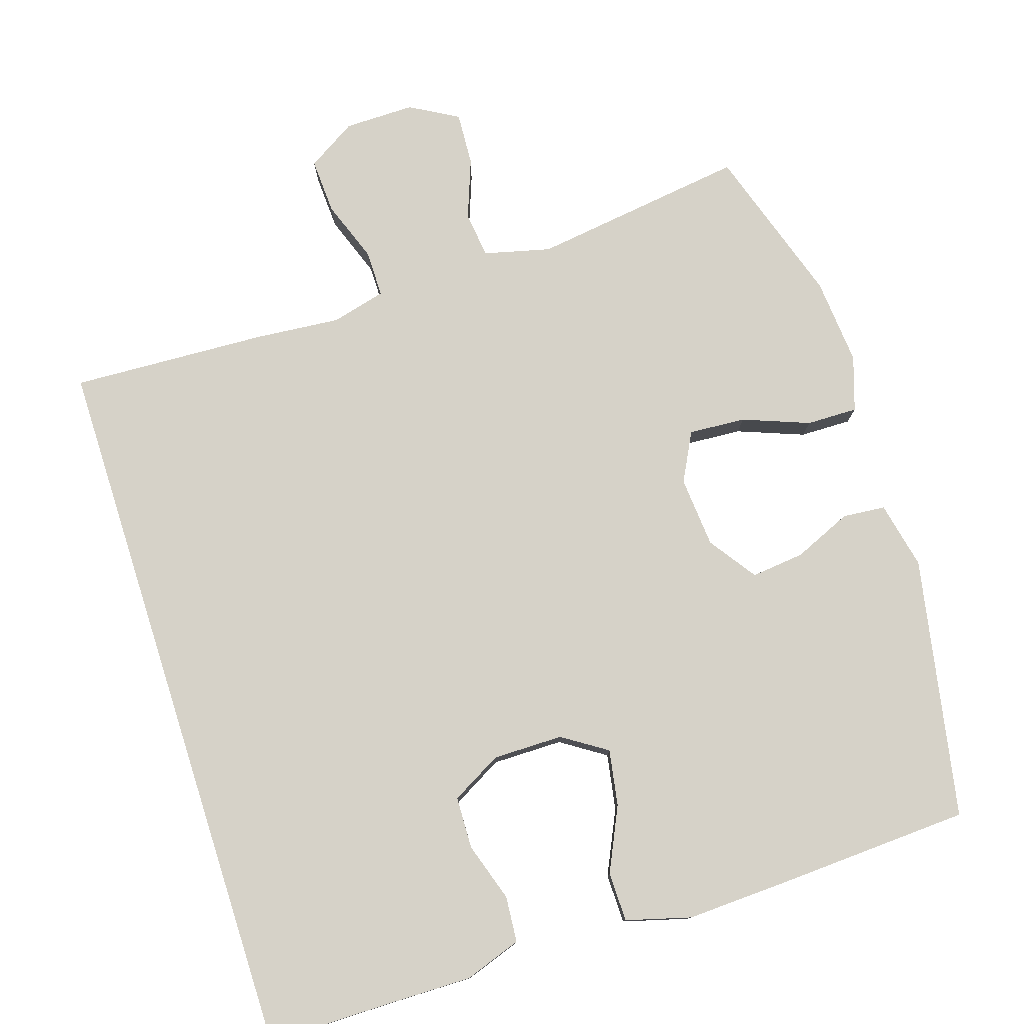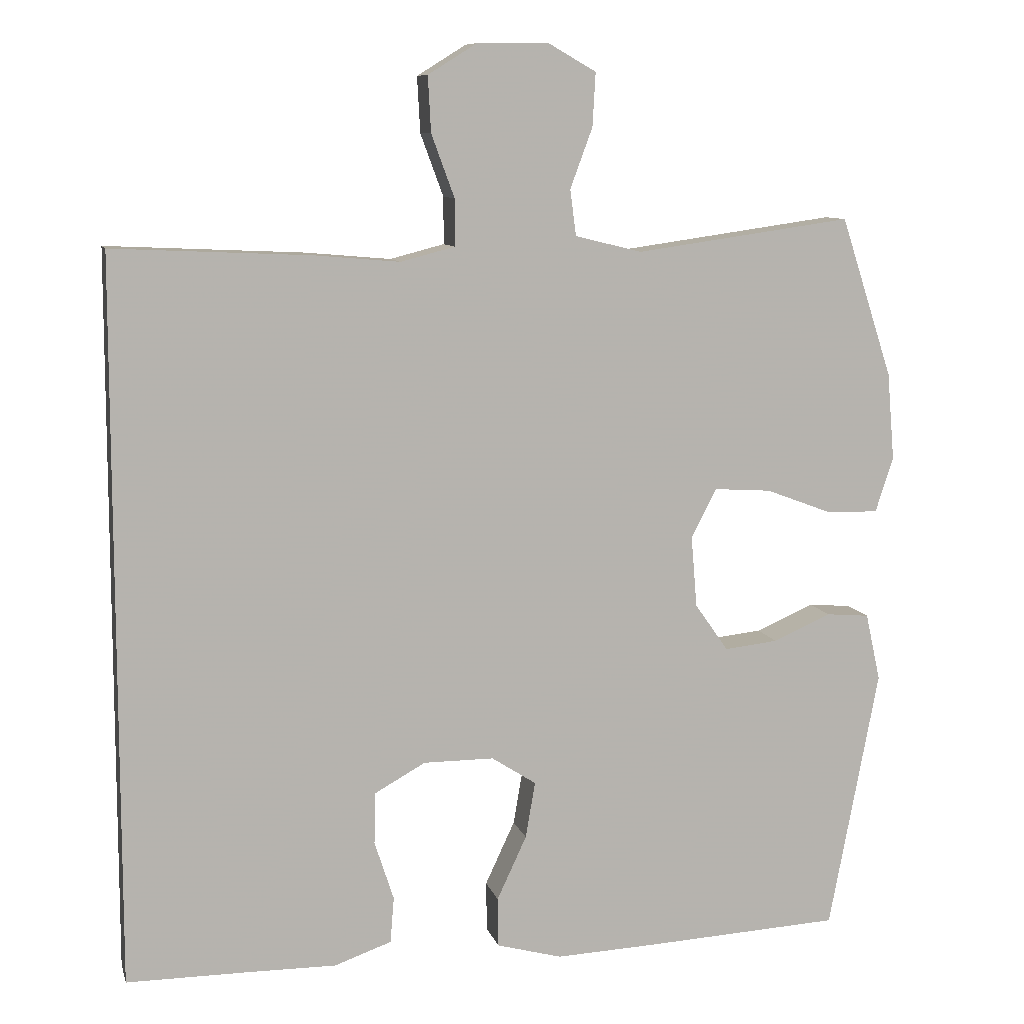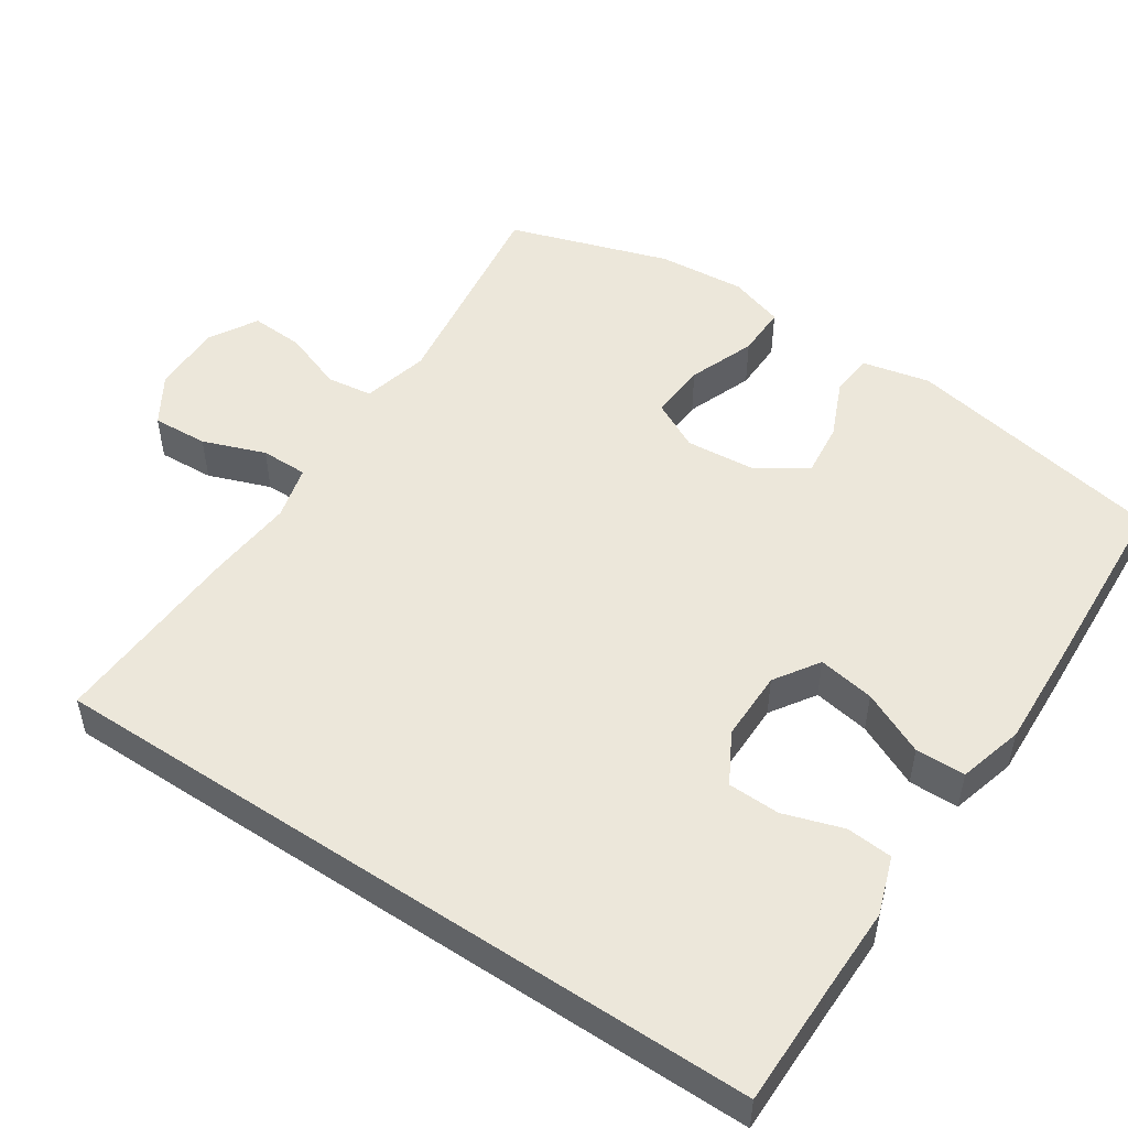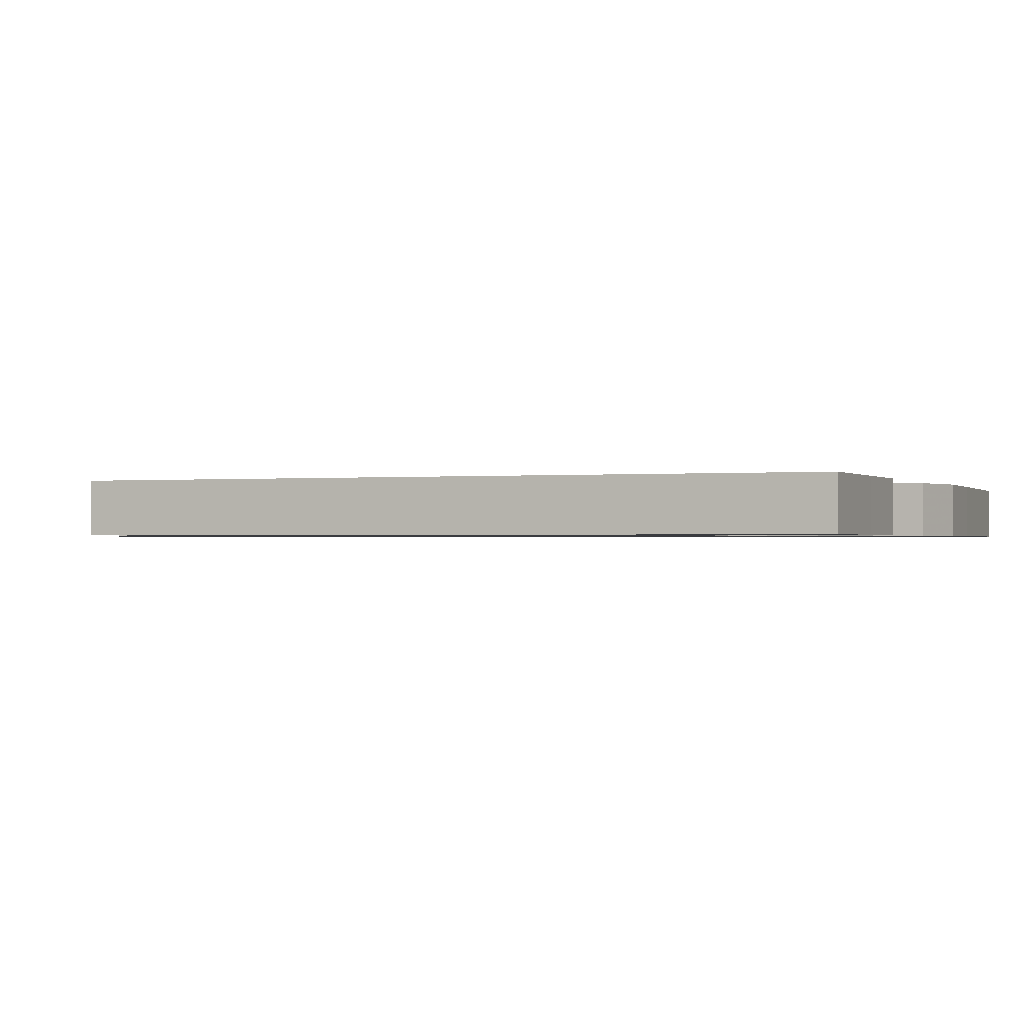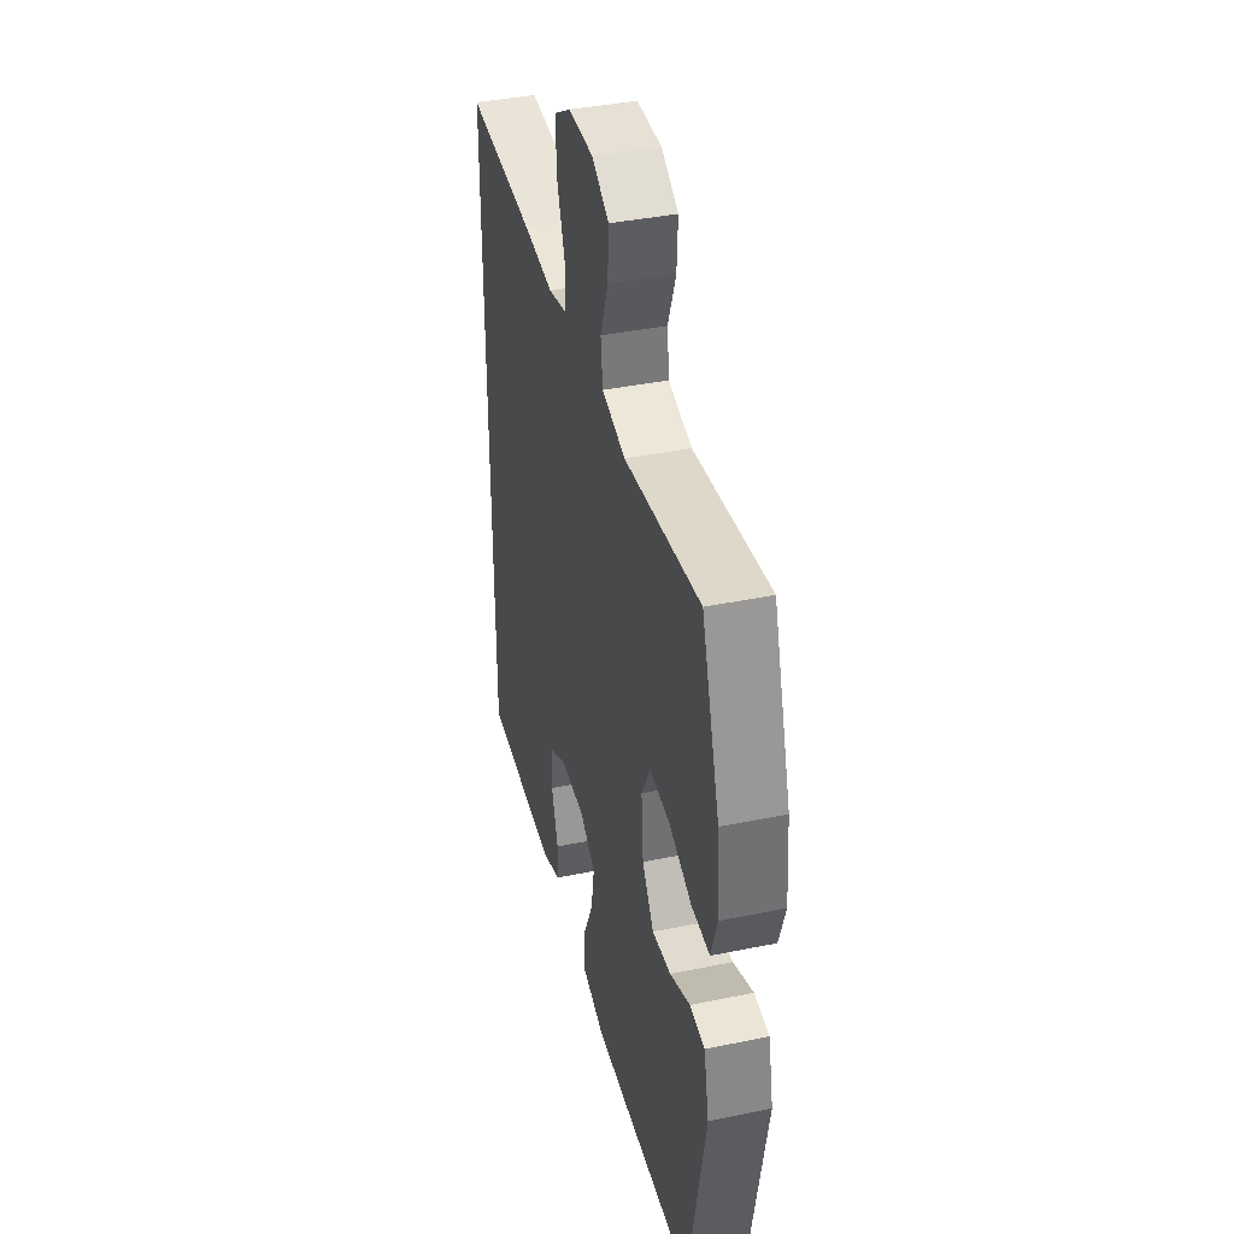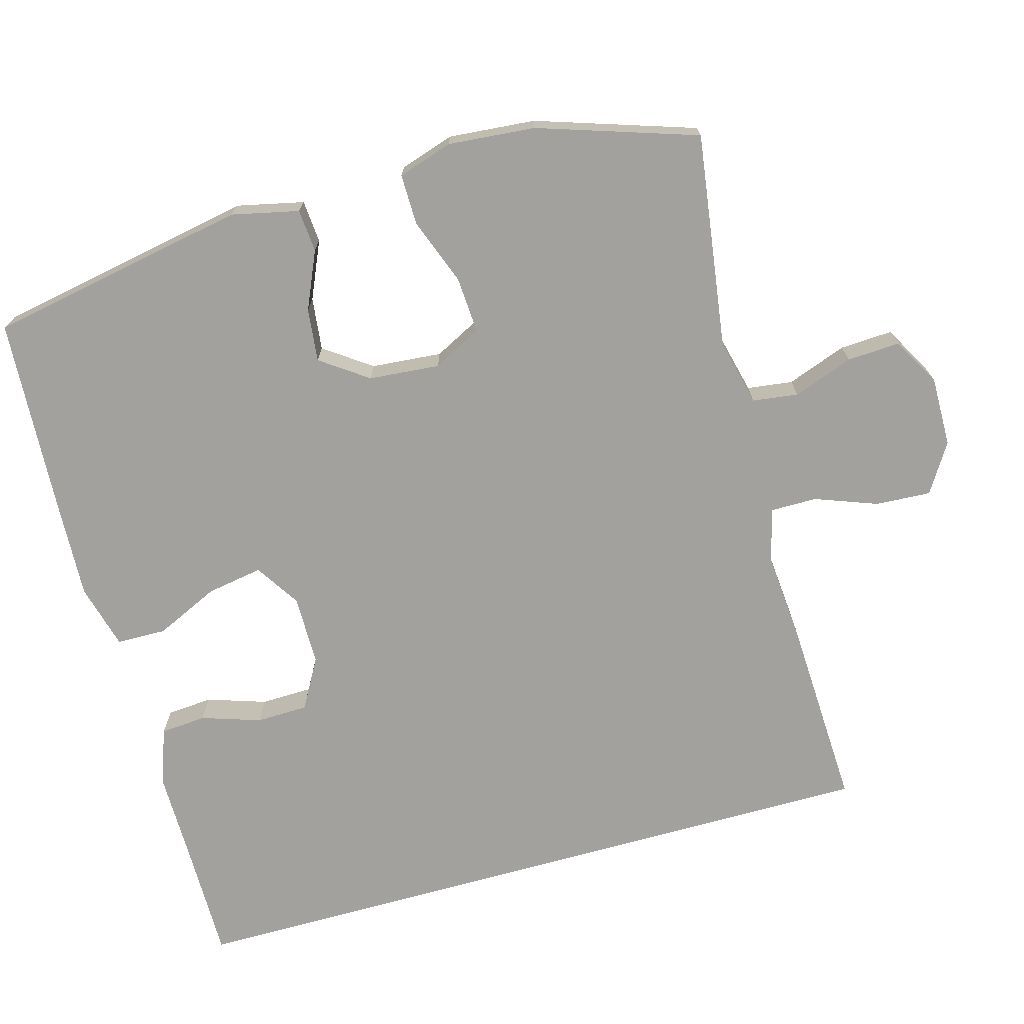
<metadata>
{"format":"obj","ext":"obj","renderer":"f3d","projection":"perspective","resolution":1024,"background":"white","views":[{"elev":78.1,"azim":162.3,"up":"+Y"},{"elev":9.3,"azim":166.2,"up":"+Z"},{"elev":50.8,"azim":123.7,"up":"+Y"},{"elev":-0.8,"azim":111.9,"up":"+Y"},{"elev":40.0,"azim":-104.2,"up":"+Z"},{"elev":-72.1,"azim":-74.5,"up":"+Y"}]}
</metadata>
<code>
v 0.5 0.07 -0.504
v 0.335 0.07 -0.504
v 0.217 0.07 -0.505
v 0.14 0.07 -0.478
v 0.135 0.07 -0.416
v 0.161 0.07 -0.336
v 0.159 0.07 -0.266
v 0.091 0.07 -0.228
v -0.004 0.07 -0.228
v -0.064 0.07 -0.267
v -0.051 0.07 -0.343
v -0.011 0.07 -0.429
v -0.012 0.07 -0.496
v -0.1 0.07 -0.52
v -0.238 0.07 -0.514
v -0.5 0.07 -0.5
v -0.567 0.07 -0.147
v -0.547 0.07 -0.056
v -0.489 0.07 -0.051
v -0.411 0.07 -0.085
v -0.339 0.07 -0.093
v -0.294 0.07 -0.029
v -0.286 0.07 0.067
v -0.32 0.07 0.133
v -0.397 0.07 0.128
v -0.487 0.07 0.094
v -0.556 0.07 0.093
v -0.58 0.07 0.167
v -0.57 0.07 0.285
v -0.5 0.07 0.5
v -0.209 0.07 0.459
v -0.119 0.07 0.481
v -0.111 0.07 0.543
v -0.141 0.07 0.624
v -0.145 0.07 0.696
v -0.08 0.07 0.733
v 0.015 0.07 0.732
v 0.081 0.07 0.691
v 0.077 0.07 0.616
v 0.046 0.07 0.532
v 0.046 0.07 0.469
v 0.119 0.07 0.45
v 0.234 0.07 0.46
v 0.5 0.07 0.472
v 0.5 0 -0.504
v 0.335 0 -0.504
v 0.217 0 -0.505
v 0.14 0 -0.478
v 0.135 0 -0.416
v 0.161 0 -0.336
v 0.159 0 -0.266
v 0.091 0 -0.228
v -0.004 0 -0.228
v -0.064 0 -0.267
v -0.051 0 -0.343
v -0.011 0 -0.429
v -0.012 0 -0.496
v -0.1 0 -0.52
v -0.238 0 -0.514
v -0.5 0 -0.5
v -0.567 0 -0.147
v -0.547 0 -0.056
v -0.489 0 -0.051
v -0.411 0 -0.085
v -0.339 0 -0.093
v -0.294 0 -0.029
v -0.286 0 0.067
v -0.32 0 0.133
v -0.397 0 0.128
v -0.487 0 0.094
v -0.556 0 0.093
v -0.58 0 0.167
v -0.57 0 0.285
v -0.5 0 0.5
v -0.209 0 0.459
v -0.119 0 0.481
v -0.111 0 0.543
v -0.141 0 0.624
v -0.145 0 0.696
v -0.08 0 0.733
v 0.015 0 0.732
v 0.081 0 0.691
v 0.077 0 0.616
v 0.046 0 0.532
v 0.046 0 0.469
v 0.119 0 0.45
v 0.234 0 0.46
v 0.5 0 0.472
f 44 1 2
f 43 44 2
f 42 43 2
f 41 42 2 3
f 38 39 40
f 37 38 40
f 36 37 40
f 35 36 40
f 34 35 40
f 33 34 40
f 32 33 40 41
f 31 32 41
f 29 30 31
f 28 29 31
f 27 28 31
f 26 27 31
f 25 26 31
f 24 25 31 41
f 23 24 41
f 22 23 41
f 18 19 20
f 17 18 20
f 16 17 20
f 15 16 20
f 14 15 20
f 13 14 20
f 12 13 20
f 11 12 20
f 10 11 20 21
f 9 10 21 22
f 3 4 5 6
f 3 6 7
f 41 3 7
f 8 9 22 41
f 7 8 41
f 46 45 88
f 46 88 87
f 46 87 86
f 47 46 86 85
f 84 83 82
f 84 82 81
f 84 81 80
f 84 80 79
f 84 79 78
f 84 78 77
f 85 84 77 76
f 85 76 75
f 75 74 73
f 75 73 72
f 75 72 71
f 75 71 70
f 75 70 69
f 85 75 69 68
f 85 68 67
f 85 67 66
f 64 63 62
f 64 62 61
f 64 61 60
f 64 60 59
f 64 59 58
f 64 58 57
f 64 57 56
f 64 56 55
f 65 64 55 54
f 66 65 54 53
f 50 49 48 47
f 51 50 47
f 51 47 85
f 85 66 53 52
f 85 52 51
f 1 45 46 2
f 2 46 47 3
f 3 47 48 4
f 4 48 49 5
f 5 49 50 6
f 6 50 51 7
f 7 51 52 8
f 8 52 53 9
f 9 53 54 10
f 10 54 55 11
f 11 55 56 12
f 12 56 57 13
f 13 57 58 14
f 14 58 59 15
f 15 59 60 16
f 16 60 61 17
f 17 61 62 18
f 18 62 63 19
f 19 63 64 20
f 20 64 65 21
f 21 65 66 22
f 22 66 67 23
f 23 67 68 24
f 24 68 69 25
f 25 69 70 26
f 26 70 71 27
f 27 71 72 28
f 28 72 73 29
f 29 73 74 30
f 30 74 75 31
f 31 75 76 32
f 32 76 77 33
f 33 77 78 34
f 34 78 79 35
f 35 79 80 36
f 36 80 81 37
f 37 81 82 38
f 38 82 83 39
f 39 83 84 40
f 40 84 85 41
f 41 85 86 42
f 42 86 87 43
f 43 87 88 44
f 44 88 45 1

</code>
